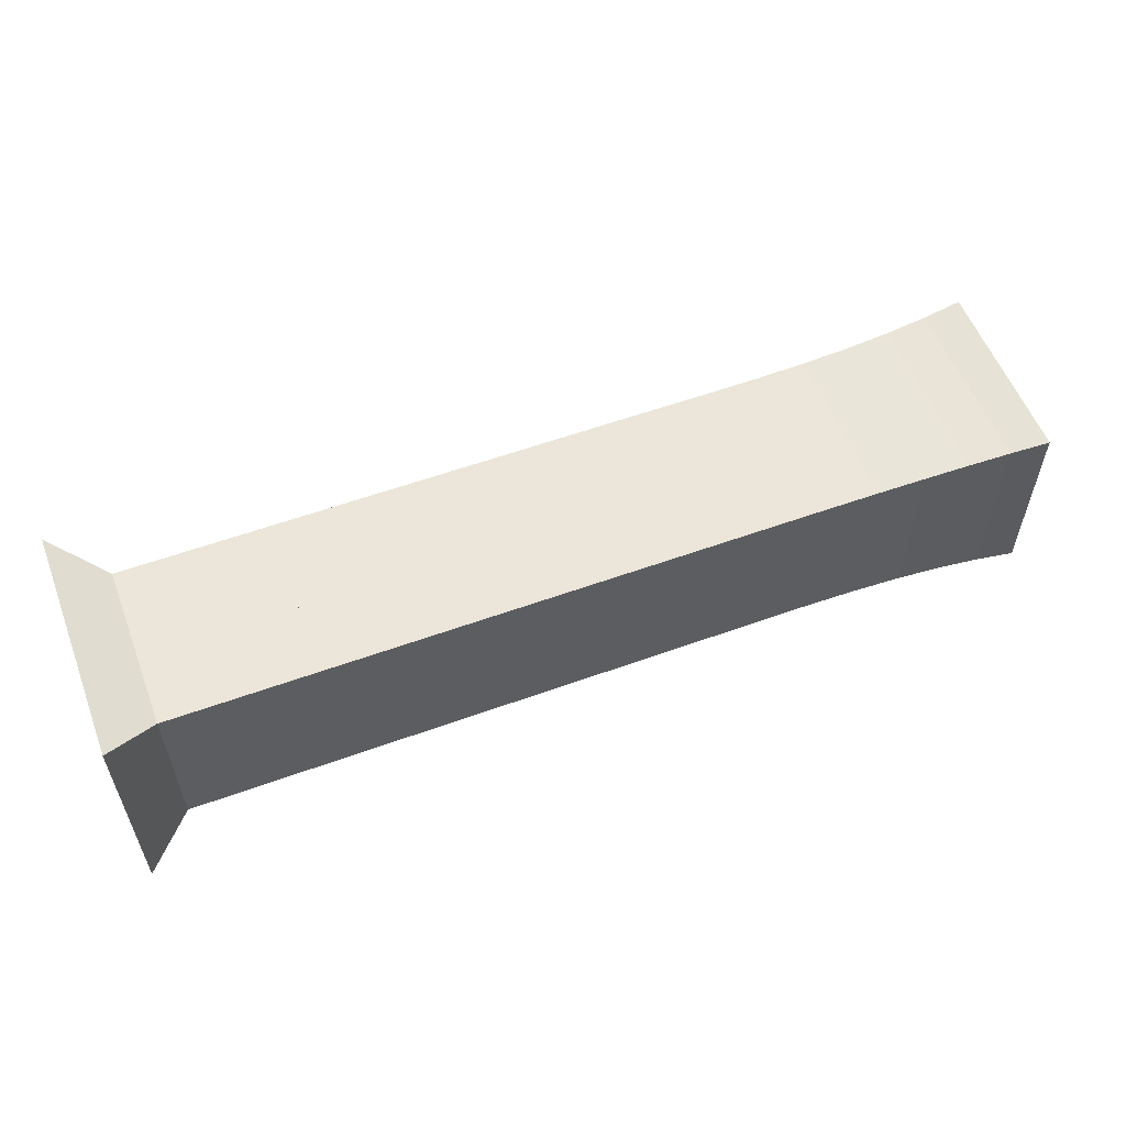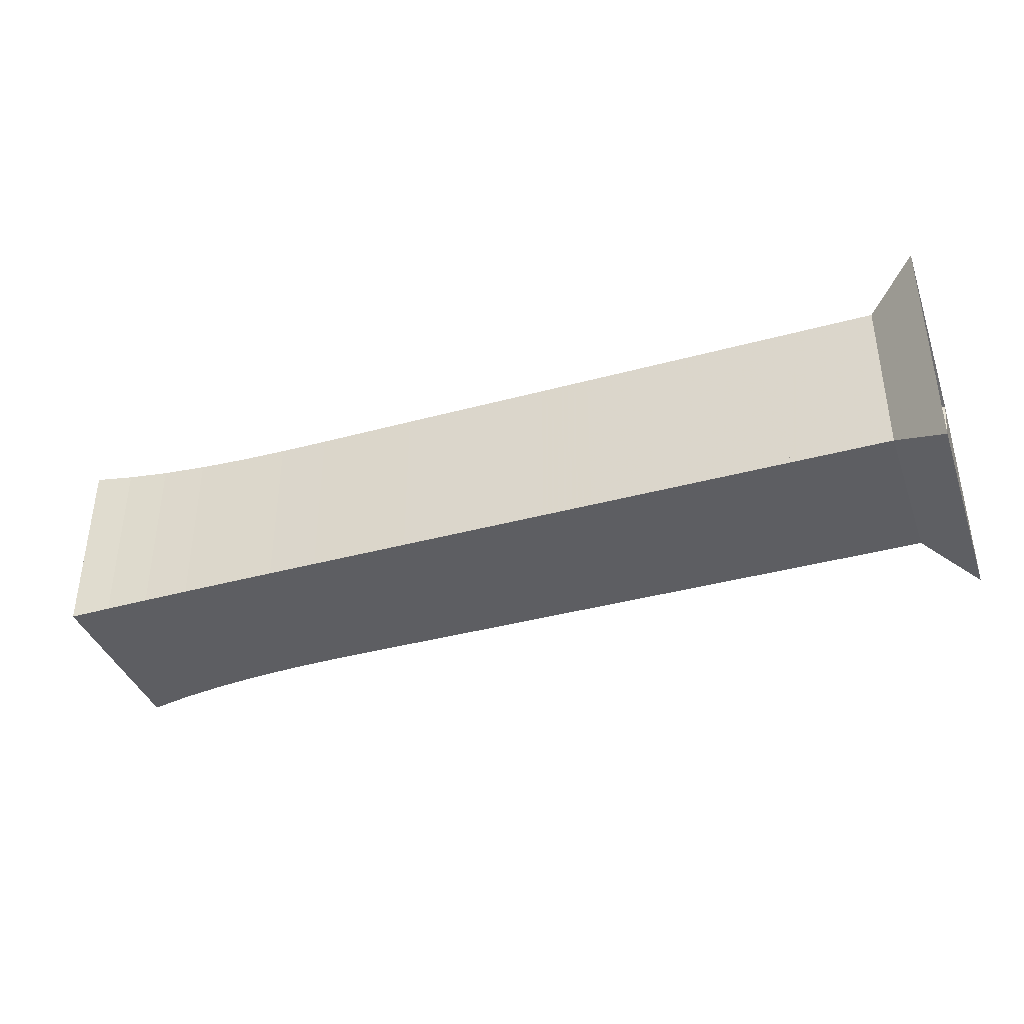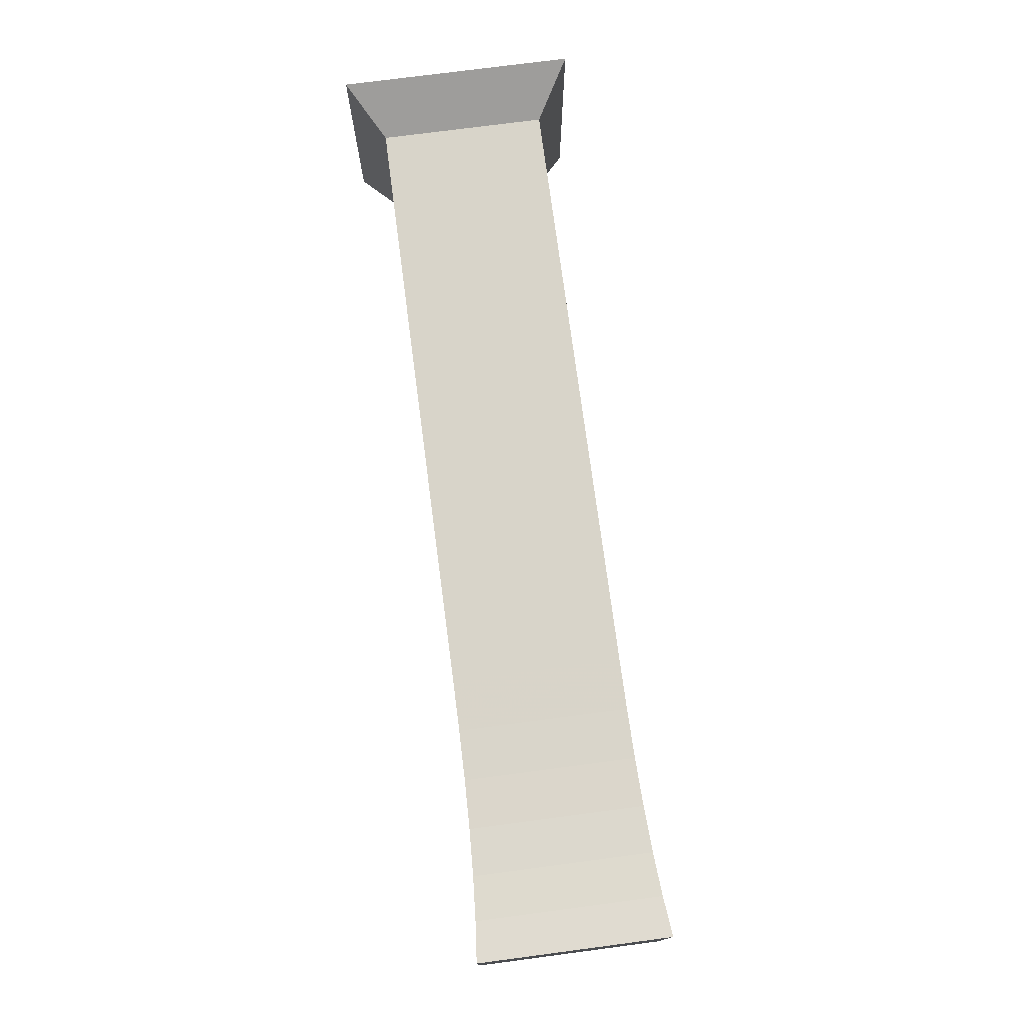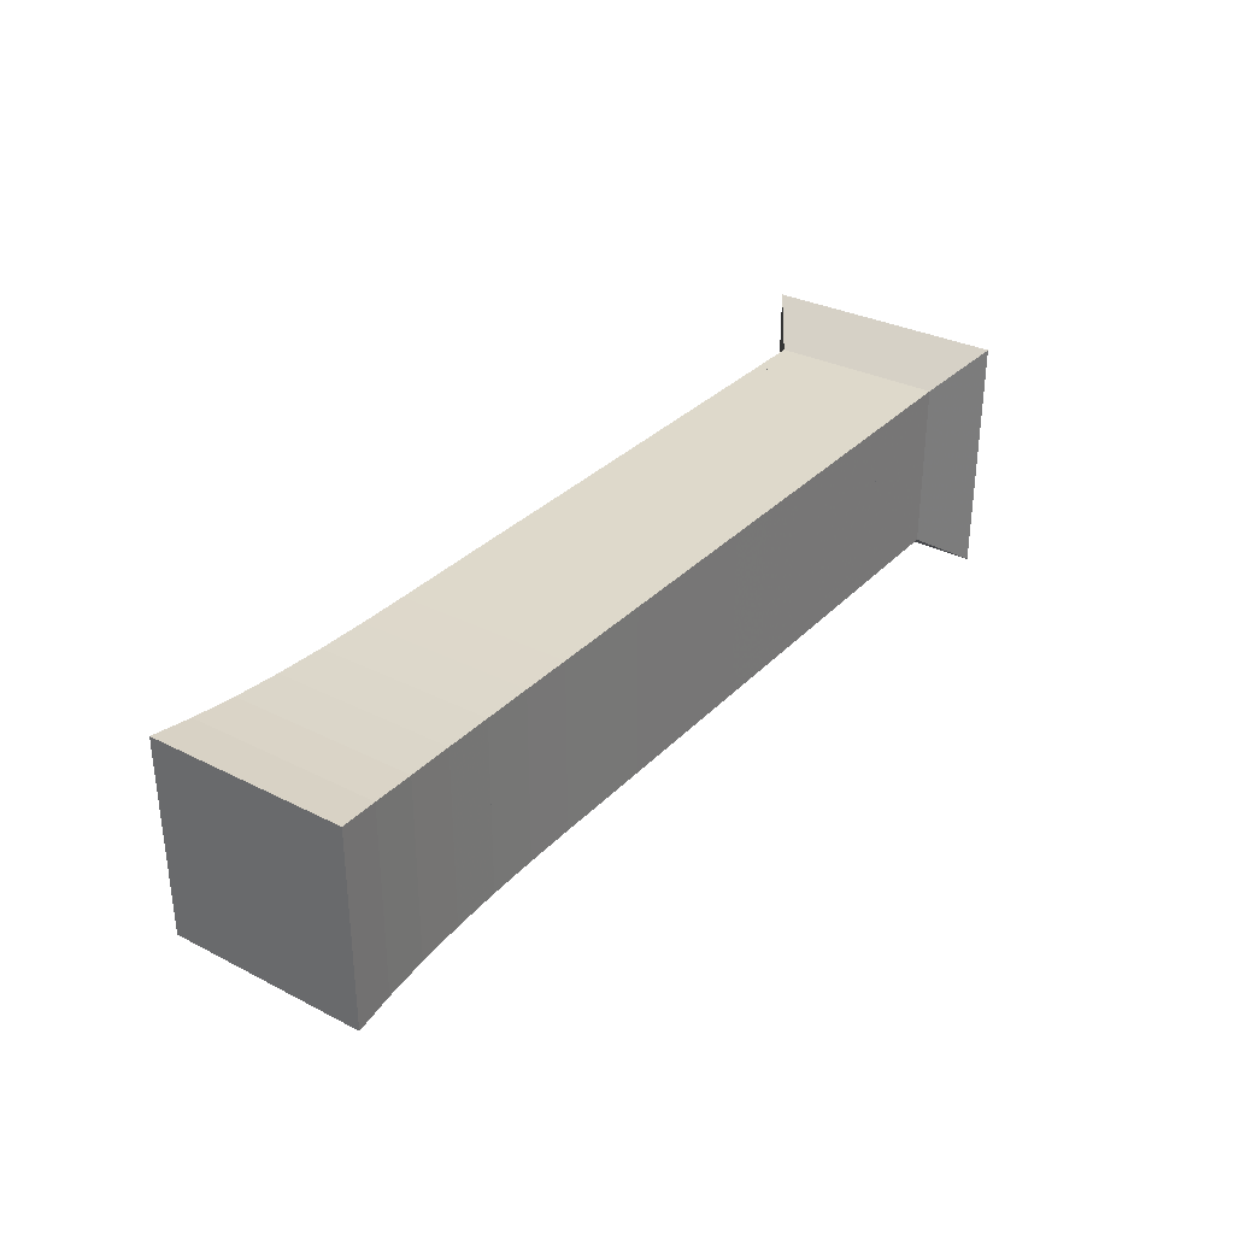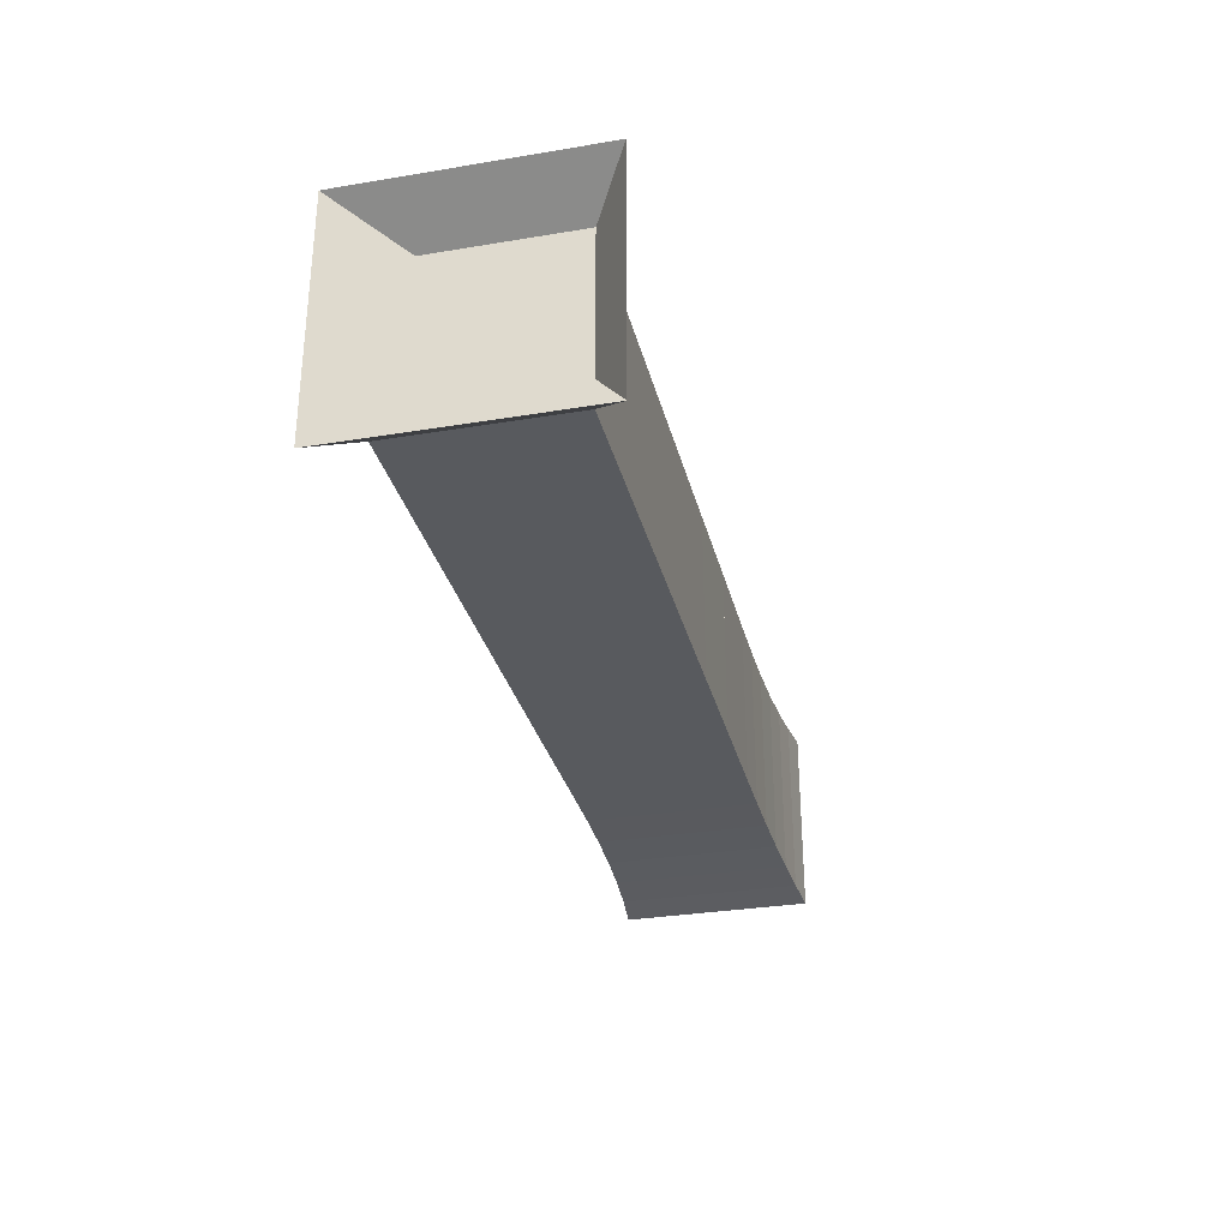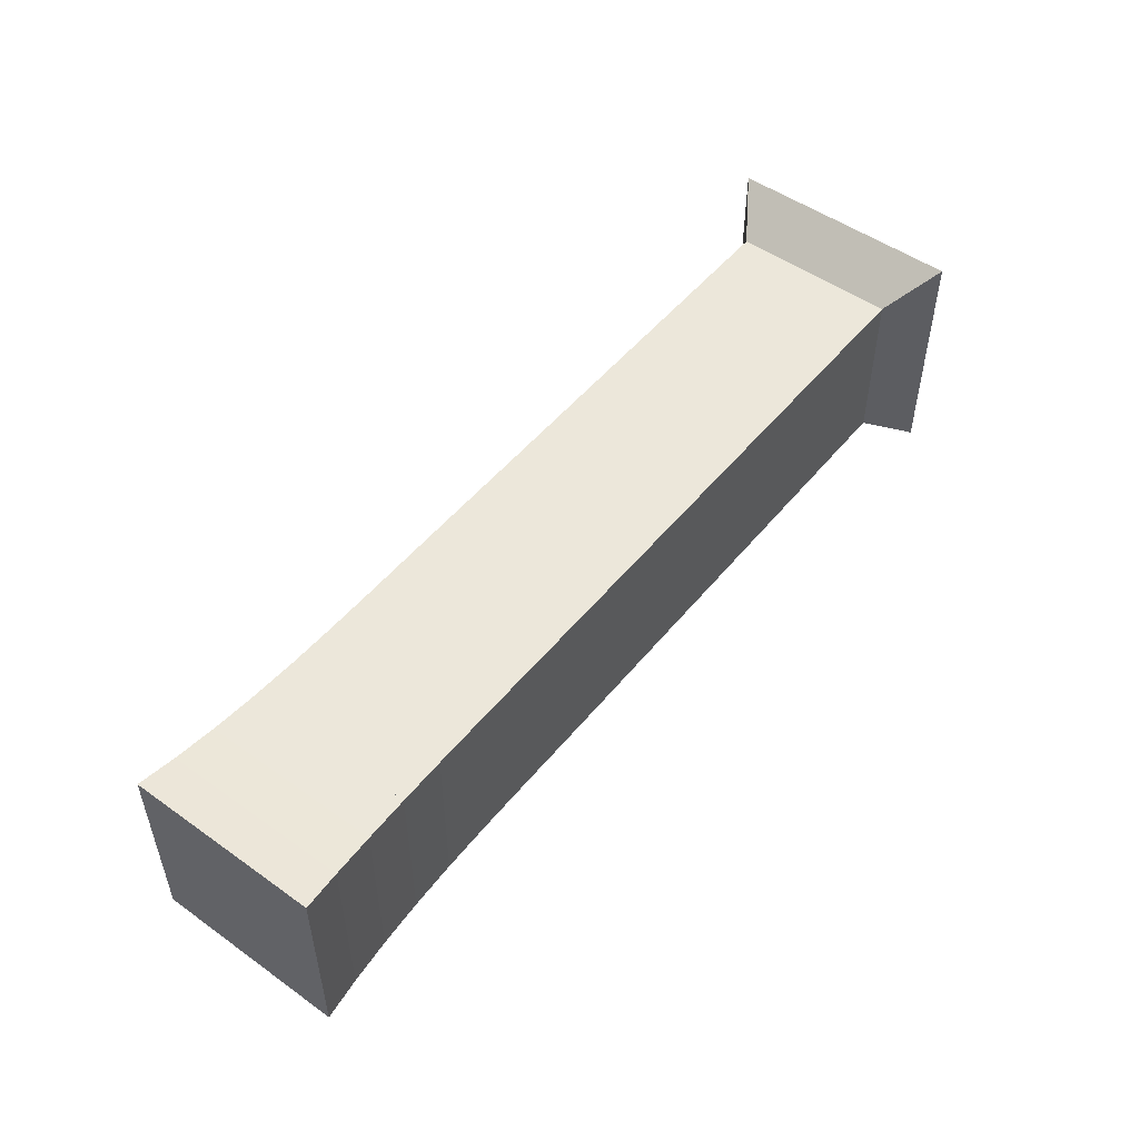
<metadata>
{"format":"obj","ext":"obj","renderer":"f3d","projection":"perspective","resolution":1024,"background":"white","views":[{"elev":56.4,"azim":-20.8,"up":"+Y"},{"elev":-38.8,"azim":-161.1,"up":"+Z"},{"elev":75.1,"azim":82.5,"up":"+Y"},{"elev":31.7,"azim":125.5,"up":"+Z"},{"elev":-31.0,"azim":-76.6,"up":"+Y"},{"elev":50.8,"azim":127.8,"up":"+Z"}]}
</metadata>
<code>
v 0 -0.25 -0.25
v 0 -0.25 0.25
v 0 0.25 0.25
v 0 0.25 -0.25
v 0.1053 -0.1768 -0.1768
v 0.1053 -0.1768 0.1768
v 0.1053 0.1768 0.1768
v 0.1053 0.1768 -0.1768
v 0.2105 -0.1768 -0.1768
v 0.2105 -0.1768 0.1768
v 0.2105 0.1768 0.1768
v 0.2105 0.1768 -0.1768
v 0.3158 -0.1768 -0.1768
v 0.3158 -0.1768 0.1768
v 0.3158 0.1768 0.1768
v 0.3158 0.1768 -0.1768
v 0.4211 -0.1768 -0.1768
v 0.4211 -0.1768 0.1768
v 0.4211 0.1768 0.1768
v 0.4211 0.1768 -0.1768
v 0.5263 -0.1768 -0.1768
v 0.5263 -0.1768 0.1768
v 0.5263 0.1768 0.1768
v 0.5263 0.1768 -0.1768
v 0.6316 -0.1768 -0.1768
v 0.6316 -0.1768 0.1768
v 0.6316 0.1768 0.1768
v 0.6316 0.1768 -0.1768
v 0.7368 -0.1768 -0.1768
v 0.7368 -0.1768 0.1768
v 0.7368 0.1768 0.1768
v 0.7368 0.1768 -0.1768
v 0.8421 -0.1768 -0.1768
v 0.8421 -0.1768 0.1768
v 0.8421 0.1768 0.1768
v 0.8421 0.1768 -0.1768
v 0.9474 -0.1768 -0.1768
v 0.9474 -0.1768 0.1768
v 0.9474 0.1768 0.1768
v 0.9474 0.1768 -0.1768
v 1.053 -0.1768 -0.1768
v 1.053 -0.1768 0.1768
v 1.053 0.1768 0.1768
v 1.053 0.1768 -0.1768
v 1.158 -0.1769 -0.1769
v 1.158 -0.1769 0.1769
v 1.158 0.1769 0.1769
v 1.158 0.1769 -0.1769
v 1.263 -0.1768 -0.1768
v 1.263 -0.1768 0.1768
v 1.263 0.1768 0.1768
v 1.263 0.1768 -0.1768
v 1.368 -0.1766 -0.1766
v 1.368 -0.1766 0.1766
v 1.368 0.1766 0.1766
v 1.368 0.1766 -0.1766
v 1.474 -0.1769 -0.1769
v 1.474 -0.1769 0.1769
v 1.474 0.1769 0.1769
v 1.474 0.1769 -0.1769
v 1.577 -0.1781 -0.1781
v 1.577 -0.1781 0.1781
v 1.577 0.1781 0.1781
v 1.577 0.1781 -0.1781
v 1.678 -0.1809 -0.1809
v 1.678 -0.1809 0.1809
v 1.678 0.1809 0.1809
v 1.678 0.1809 -0.1809
v 1.774 -0.1853 -0.1853
v 1.774 -0.1853 0.1853
v 1.774 0.1853 0.1853
v 1.774 0.1853 -0.1853
v 1.863 -0.1916 -0.1916
v 1.863 -0.1916 0.1916
v 1.863 0.1916 0.1916
v 1.863 0.1916 -0.1916
v 1.946 -0.1996 -0.1996
v 1.946 -0.1996 0.1996
v 1.946 0.1996 0.1996
v 1.946 0.1996 -0.1996
f 1 2 4 5
f 5 6 7 8
f 5 6 2 1
f 6 7 3 2
f 7 8 4 3
f 8 5 1 4
f 9 10 11 12
f 9 10 6 5
f 10 11 7 6
f 11 12 8 7
f 12 9 5 8
f 13 14 15 16
f 13 14 10 9
f 14 15 11 10
f 15 16 12 11
f 16 13 9 12
f 17 18 19 20
f 17 18 14 13
f 18 19 15 14
f 19 20 16 15
f 20 17 13 16
f 21 22 23 24
f 21 22 18 17
f 22 23 19 18
f 23 24 20 19
f 24 21 17 20
f 25 26 27 28
f 25 26 22 21
f 26 27 23 22
f 27 28 24 23
f 28 25 21 24
f 29 30 31 32
f 29 30 26 25
f 30 31 27 26
f 31 32 28 27
f 32 29 25 28
f 33 34 35 36
f 33 34 30 29
f 34 35 31 30
f 35 36 32 31
f 36 33 29 32
f 37 38 39 40
f 37 38 34 33
f 38 39 35 34
f 39 40 36 35
f 40 37 33 36
f 41 42 43 44
f 41 42 38 37
f 42 43 39 38
f 43 44 40 39
f 44 41 37 40
f 45 46 47 48
f 45 46 42 41
f 46 47 43 42
f 47 48 44 43
f 48 45 41 44
f 49 50 51 52
f 49 50 46 45
f 50 51 47 46
f 51 52 48 47
f 52 49 45 48
f 53 54 55 56
f 53 54 50 49
f 54 55 51 50
f 55 56 52 51
f 56 53 49 52
f 57 58 59 60
f 57 58 54 53
f 58 59 55 54
f 59 60 56 55
f 60 57 53 56
f 61 62 63 64
f 61 62 58 57
f 62 63 59 58
f 63 64 60 59
f 64 61 57 60
f 65 66 67 68
f 65 66 62 61
f 66 67 63 62
f 67 68 64 63
f 68 65 61 64
f 69 70 71 72
f 69 70 66 65
f 70 71 67 66
f 71 72 68 67
f 72 69 65 68
f 73 74 75 76
f 73 74 70 69
f 74 75 71 70
f 75 76 72 71
f 76 73 69 72
f 77 78 79 80
f 77 78 74 73
f 78 79 75 74
f 79 80 76 75
f 80 77 73 76

</code>
